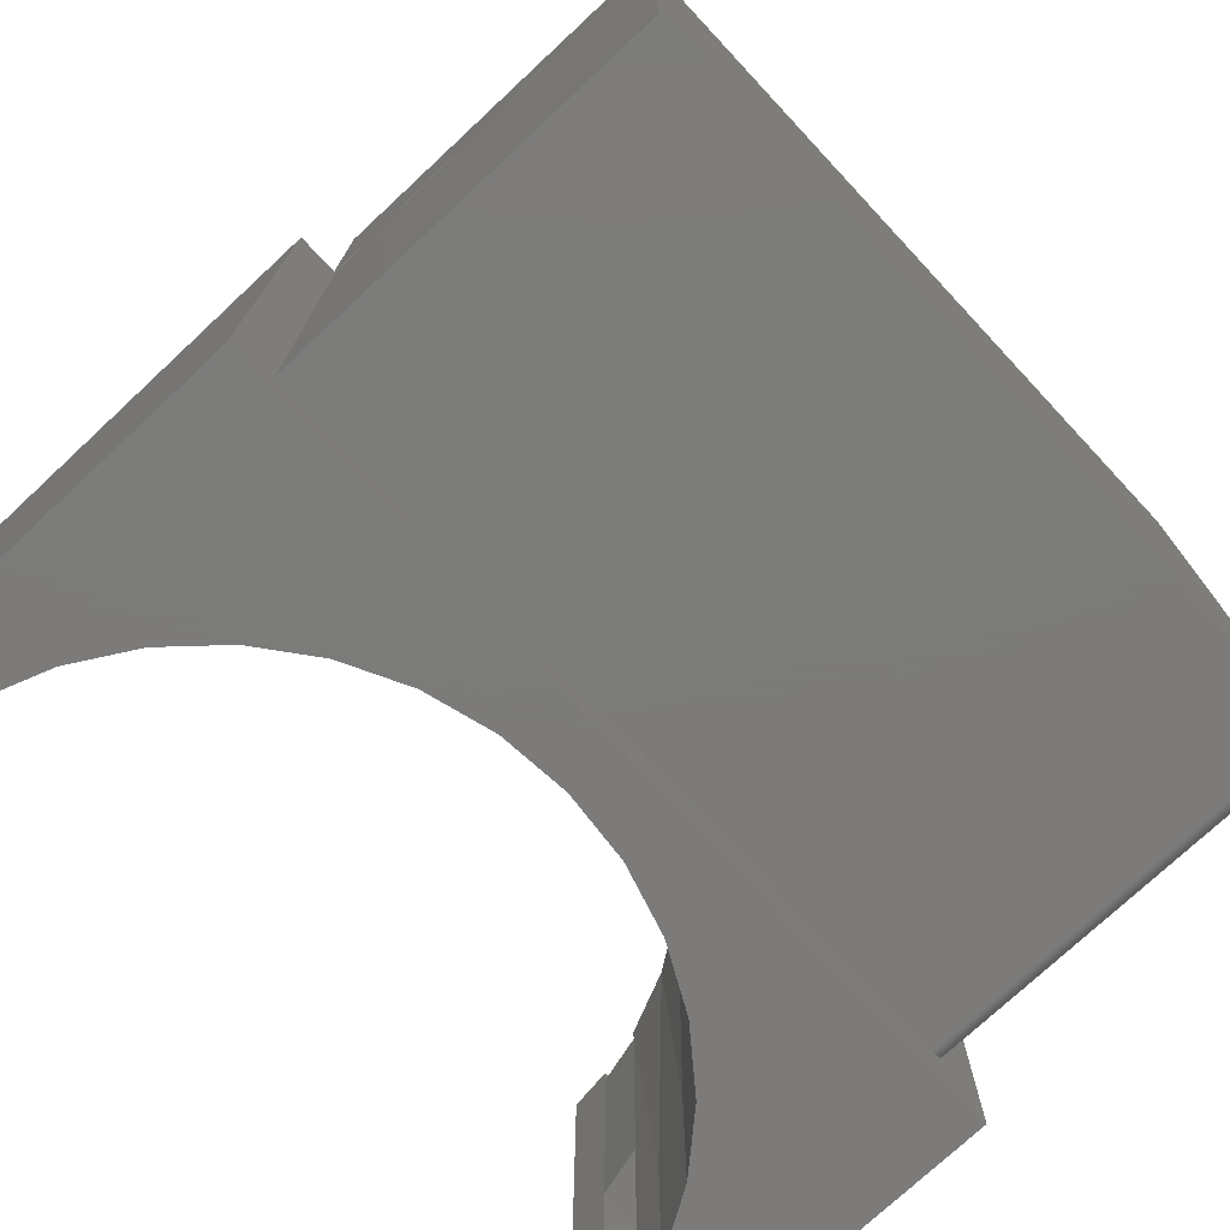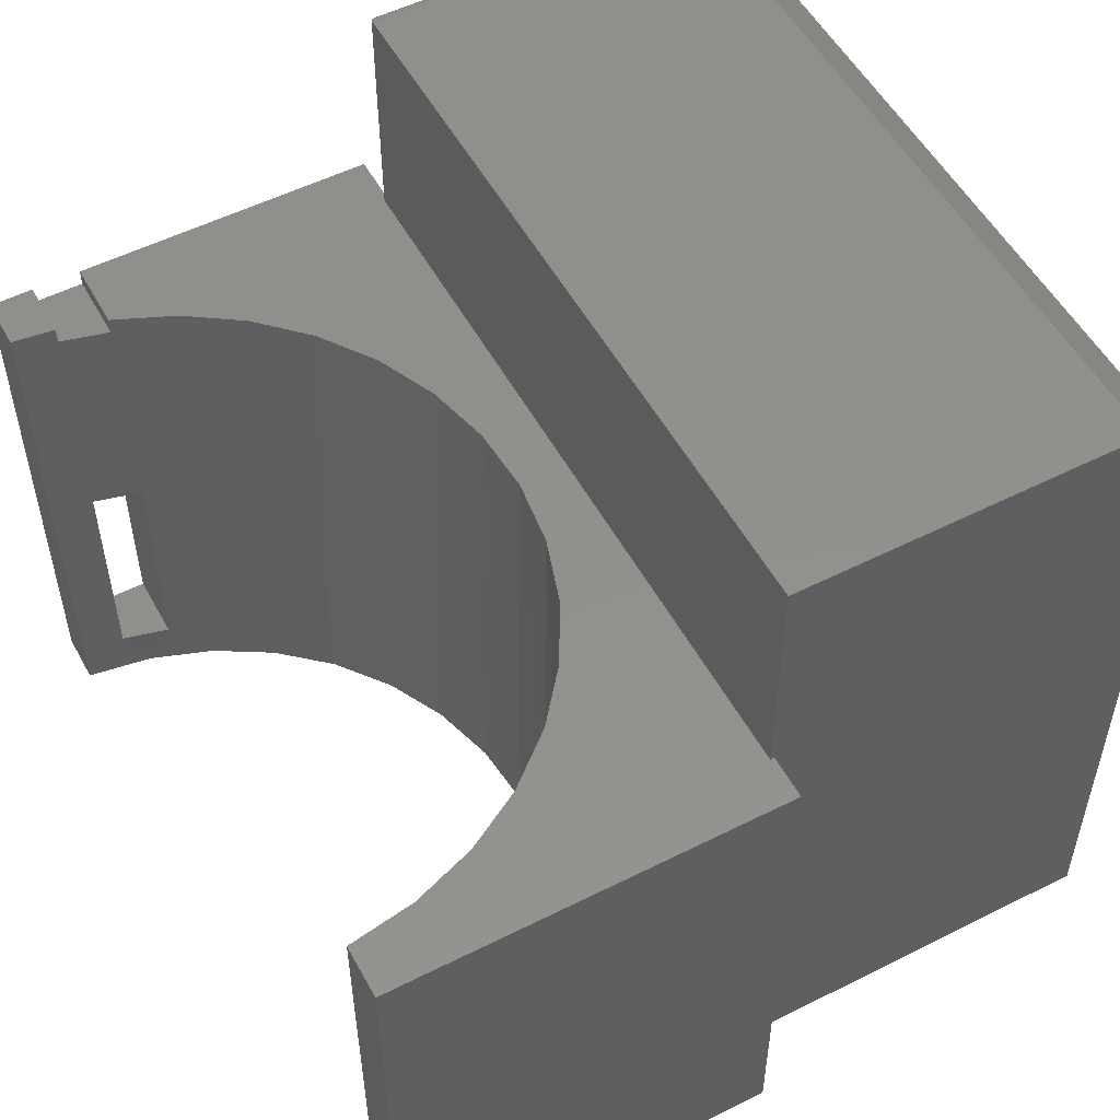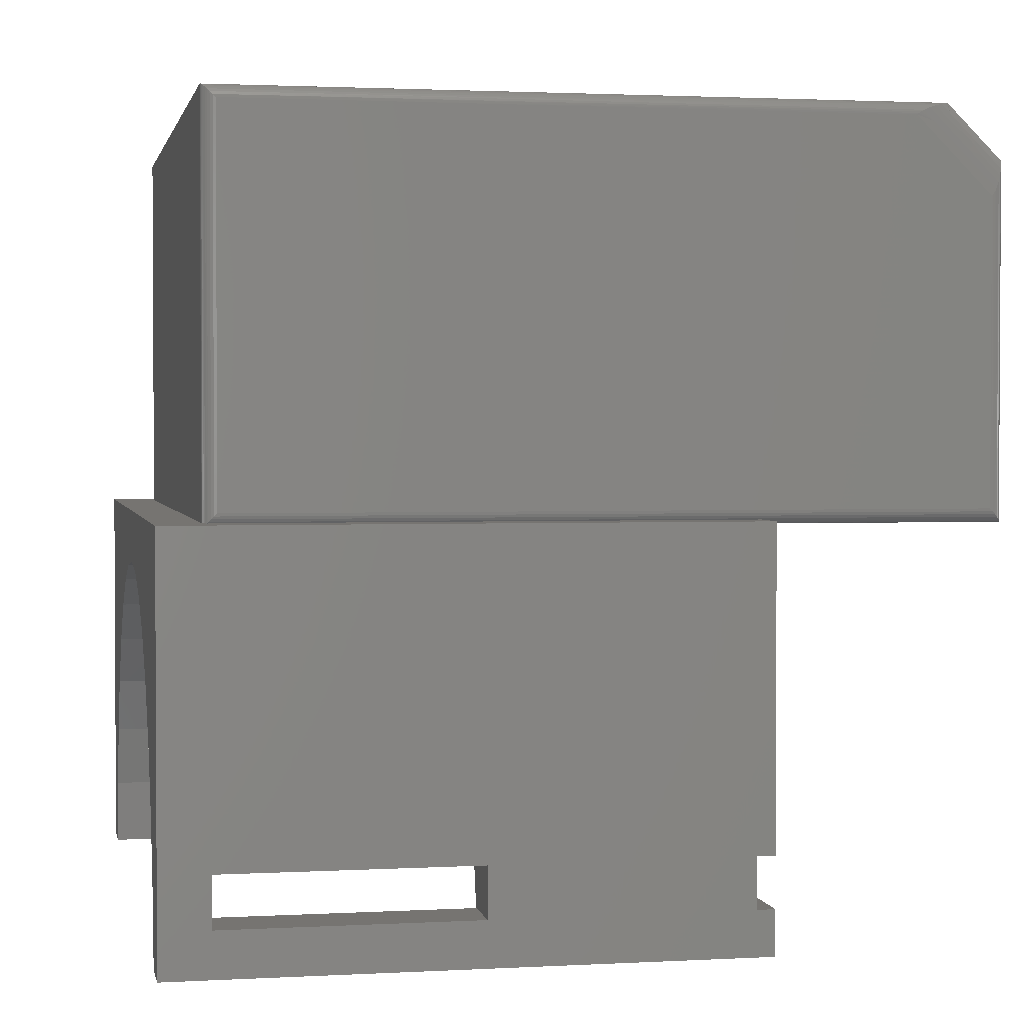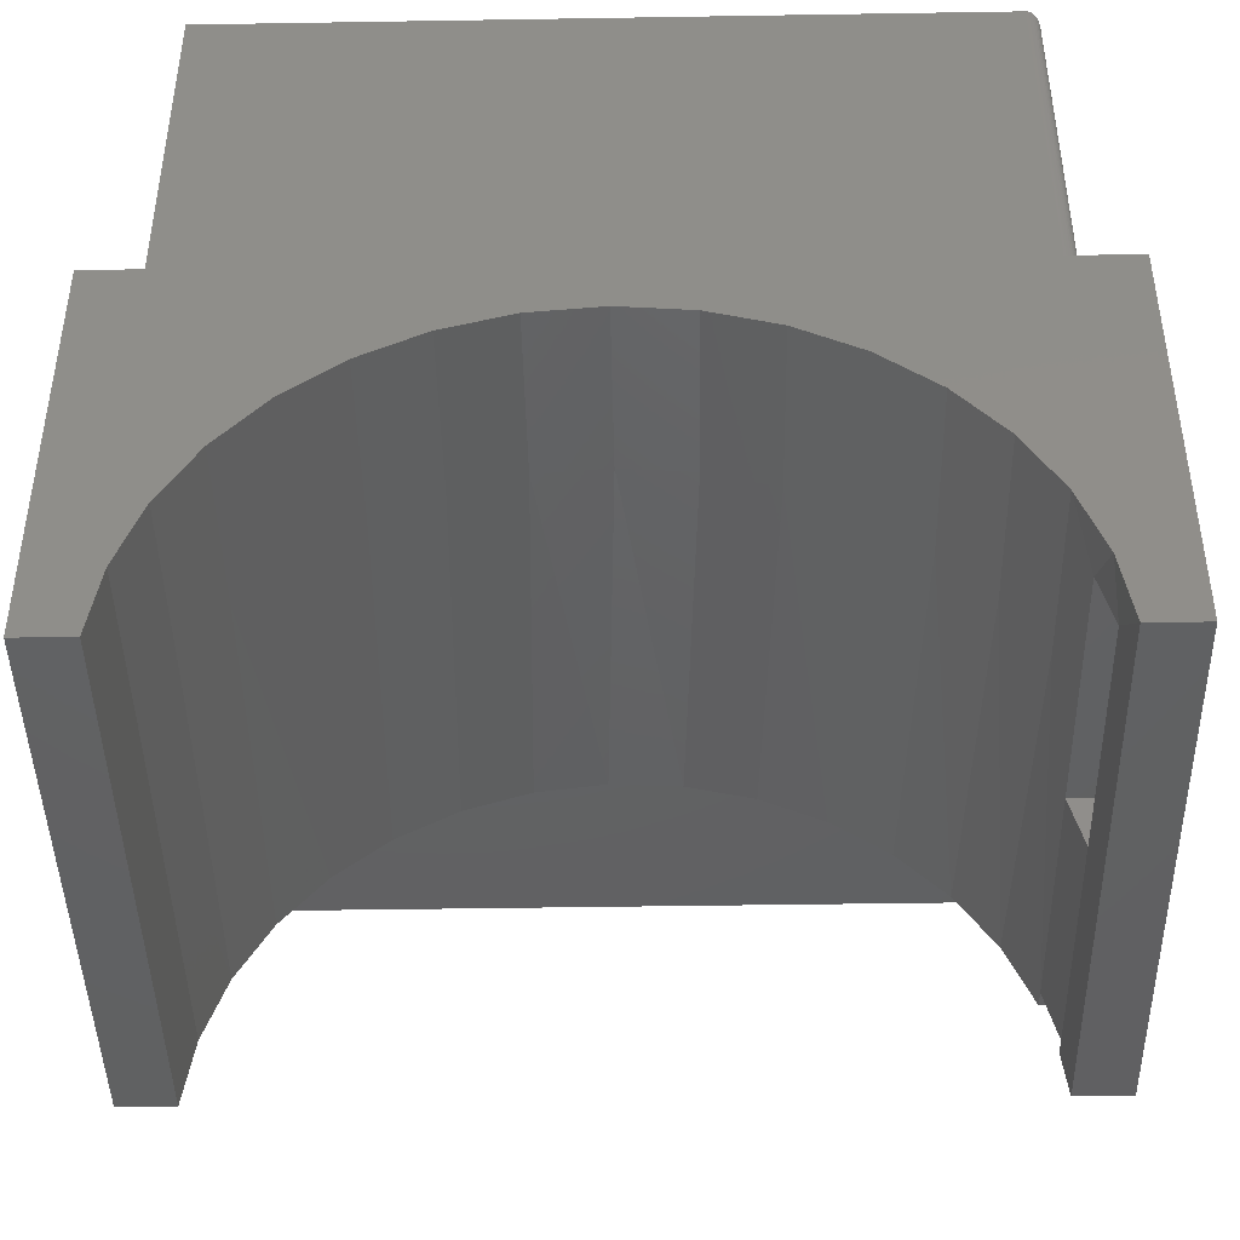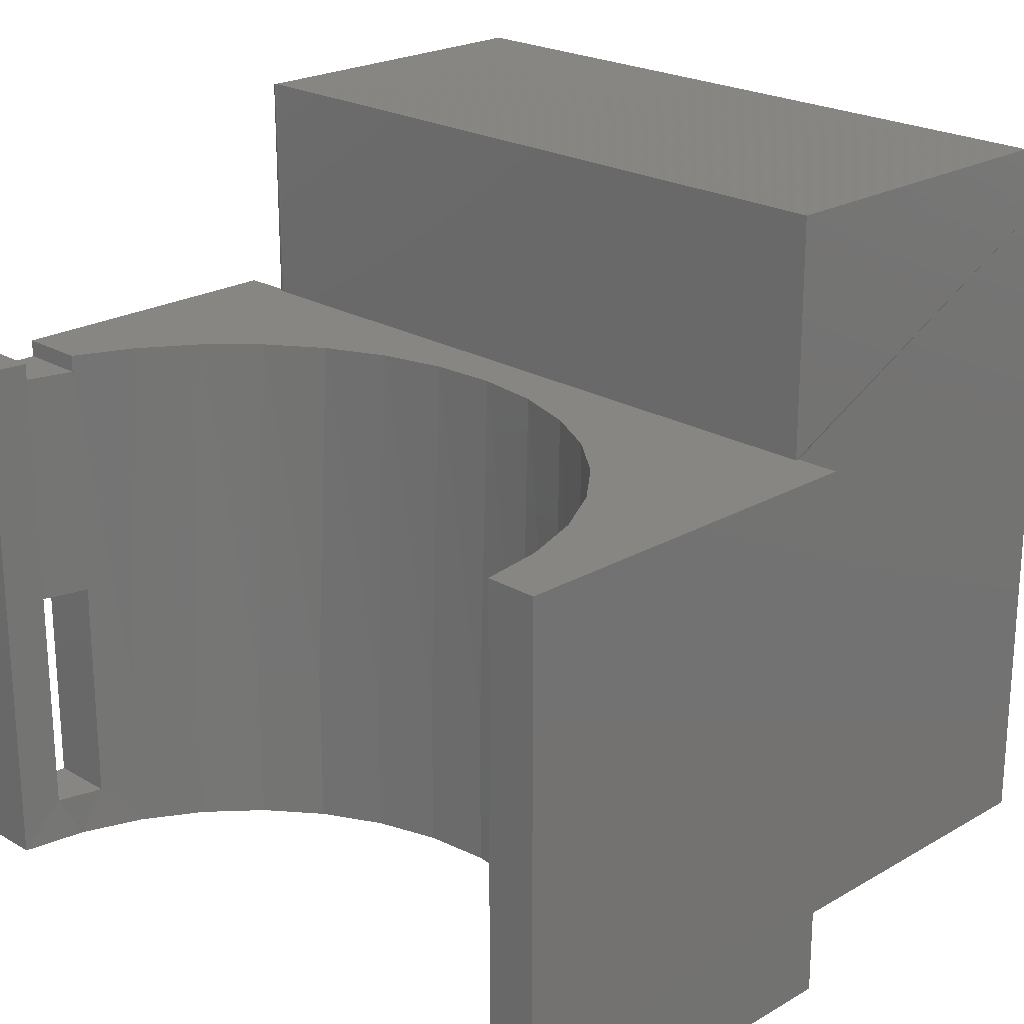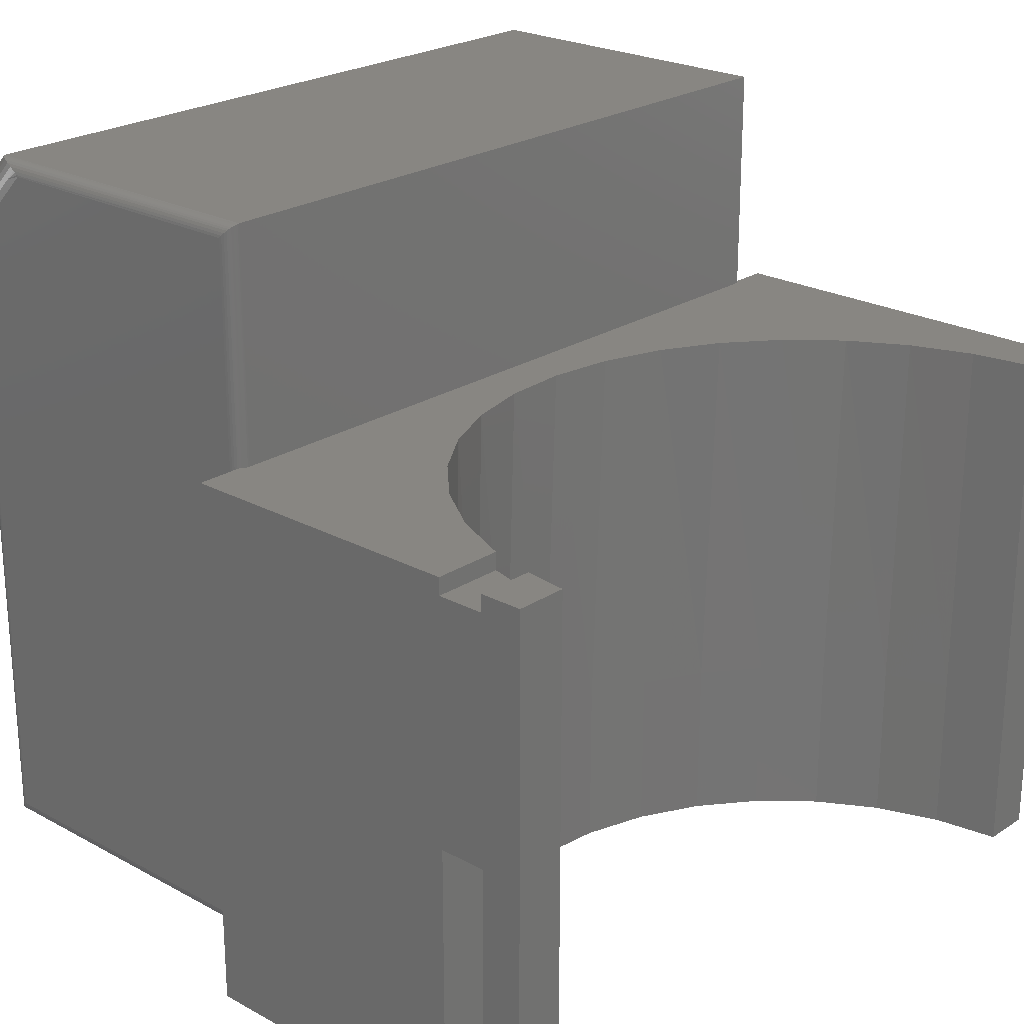
<metadata>
{"format":"stl","ext":"stl","renderer":"f3d","projection":"perspective","resolution":1024,"background":"white","views":[{"elev":-75.1,"azim":-47.0,"up":"+Y"},{"elev":53.4,"azim":-118.3,"up":"+Y"},{"elev":1.9,"azim":78.8,"up":"+Z"},{"elev":-44.0,"azim":1.1,"up":"+Z"},{"elev":22.4,"azim":-134.9,"up":"+Y"},{"elev":23.4,"azim":132.5,"up":"+Y"}]}
</metadata>
<code>
# stl→obj: 166 verts, 332 faces
v 0.75 0.2188 -0.625
v 0.75 0.25 -0.625
v 0.6457 0.2188 -0.625
v 0.6457 0.25 -0.625
v 0.75 0.25 -0.5375
v 0.75 0.2188 -0.5375
v 0.6234 0.25 -0.5375
v 0.6234 0.2188 -0.5375
v 0.6457 -0.2266 -0.625
v 0.6553 0.25 -0.7031
v -0.6368 0.25 -0.5839
v -0.6361 -0.4453 -0.5809
v -0.6553 0.25 -0.7031
v -0.5367 0.25 -0.3654
v -0.5315 -0.4453 -0.358
v -0.5943 -0.4453 -0.4645
v -0.4585 0.25 -0.2735
v -0.4498 -0.4453 -0.2651
v -0.3647 0.25 -0.1975
v -0.3521 -0.4453 -0.1893
v -0.2586 0.25 -0.14
v -0.2419 -0.4453 -0.1331
v -0.1438 0.25 -0.1028
v -0.1231 -0.4453 -0.09853
v -0.02414 0.25 -0.08733
v 1.899e-16 -0.4453 -0.08688
v 0.09636 0.25 -0.09399
v 0.1231 -0.4453 -0.09853
v 0.2136 0.25 -0.1226
v 0.2419 -0.4453 -0.1331
v 0.3236 0.25 -0.1722
v 0.3521 -0.4453 -0.1893
v 0.4227 0.25 -0.2411
v 0.4498 -0.4453 -0.2651
v 0.5075 0.25 -0.3269
v 0.5315 -0.4453 -0.358
v 0.5752 0.25 -0.4269
v 0.5943 -0.4453 -0.4645
v 0.6234 -0.6641 -0.5375
v 0.6361 -0.75 -0.5809
v 0.5943 -0.75 -0.4645
v 0.6234 -0.2266 -0.5375
v 0.6457 -0.6641 -0.625
v 0.6553 -0.75 -0.7031
v -0.1231 -0.75 -0.09853
v 2.237e-16 -0.75 -0.08688
v 0.1231 -0.75 -0.09853
v 0.2419 -0.75 -0.1331
v 0.3521 -0.75 -0.1893
v 0.4498 -0.75 -0.2651
v 0.5315 -0.75 -0.358
v -0.2419 -0.75 -0.1331
v -0.3521 -0.75 -0.1893
v -0.4498 -0.75 -0.2651
v -0.5315 -0.75 -0.358
v -0.5943 -0.75 -0.4645
v -0.6361 -0.75 -0.5809
v -0.6553 -0.75 -0.7031
v -0.5969 0.25 -0.47
v 0.75 0.25 0.007401
v 0.75 -0.75 0.007401
v 0.75 -0.6641 -0.5375
v 0.75 -0.2266 -0.5375
v 0.75 0.25 -0.7031
v 0.75 -0.2266 -0.625
v 0.75 -0.6641 -0.625
v 0.75 -0.75 -0.7031
v -0.75 0.25 -0.7031
v 0.6476 0.25 0
v 0.6514 0.25 0.0003124
v 0.6551 0.25 0.001241
v -0.6719 0.25 0
v -0.75 0.25 0.007401
v -0.6711 0.25 0.007401
v 0.6587 0.25 0.002762
v 0.6619 0.25 0.004834
v 0.6647 0.25 0.007401
v 0.6647 -0.6637 0.007405
v 0.6619 -0.6662 0.007401
v 0.6587 -0.6683 0.007401
v 0.6551 -0.6698 0.007401
v 0.6514 -0.6707 0.007401
v 0.6476 -0.6711 0.007401
v -0.6711 -0.6711 0.007401
v -0.75 -0.75 0.007401
v -0.6711 -0.6711 0.7031
v 0.6476 -0.6711 0.7031
v -0.6711 0.6719 0
v 0.6476 0.6719 0
v 0.6711 -0.6476 0.02344
v 0.6705 -0.6525 0.6845
v 0.6705 -0.6525 0.01858
v 0.6711 -0.6476 0.6797
v 0.6639 -0.6644 0.6965
v 0.6664 -0.6616 0.009469
v 0.669 -0.6571 0.6892
v 0.669 -0.6571 0.0139
v 0.6664 -0.6616 0.6937
v 0.661 -0.6668 0.6989
v 0.6577 -0.6687 0.7008
v 0.656 -0.6695 0.7016
v 0.6542 -0.6701 0.7022
v 0.6524 -0.6706 0.7026
v 0.6505 -0.6709 0.7029
v 0.6711 0.6476 0.02344
v 0.6705 0.6525 0.01858
v 0.6664 0.6616 0.009469
v 0.6639 0.6644 0.006629
v 0.6505 0.6709 0.0001797
v 0.6524 0.6706 0.0004911
v 0.6542 0.6701 0.0009453
v 0.656 0.6695 0.00156
v 0.6577 0.6688 0.002302
v 0.661 0.6668 0.004216
v 0.669 0.6571 0.0139
v -0.6711 0.5773 0.7031
v -0.6711 0.6711 0.6094
v -0.75 -0.75 -0.7031
v 0.6491 0.671 0.6091
v 0.6476 0.6711 0.6094
v 0.6711 0.6476 0.5471
v 0.6709 0.6502 0.5501
v 0.6522 0.6706 0.6072
v 0.6537 0.6703 0.6055
v 0.6556 0.6697 0.6027
v 0.6598 0.6676 0.5941
v 0.6638 0.6645 0.5826
v 0.667 0.6607 0.5711
v 0.6695 0.6559 0.5596
v 0.6704 0.6533 0.5547
v 0.6513 0.6708 0.6079
v 0.6491 0.5771 0.7031
v 0.6476 0.5773 0.7031
v 0.6709 0.5181 0.6823
v 0.6711 0.5151 0.6797
v 0.6704 0.5227 0.6854
v 0.6695 0.5275 0.688
v 0.667 0.539 0.6928
v 0.6638 0.5505 0.6966
v 0.6598 0.562 0.6997
v 0.6556 0.5706 0.7017
v 0.6537 0.5734 0.7023
v 0.6522 0.5751 0.7027
v 0.6513 0.5759 0.7028
v 0.6695 0.6192 0.5963
v 0.667 0.6086 0.6233
v 0.6695 0.5642 0.6513
v 0.6695 0.6376 0.5779
v 0.6695 0.5459 0.6696
v 0.6598 0.6526 0.6092
v 0.6638 0.632 0.6152
v 0.667 0.626 0.6059
v 0.667 0.5912 0.6407
v 0.6638 0.5831 0.664
v 0.667 0.5738 0.658
v 0.6598 0.5771 0.6846
v 0.6598 0.5922 0.6695
v 0.6598 0.6073 0.6544
v 0.6598 0.6224 0.6394
v 0.6598 0.6375 0.6243
v 0.6638 0.5668 0.6803
v 0.667 0.5564 0.6754
v 0.6638 0.6483 0.5989
v 0.667 0.6434 0.5885
v 0.6626 0.618 0.6341
v 0.6626 0.6021 0.65
f 1 2 3
f 3 2 4
f 5 6 7
f 7 6 8
f 6 1 8
f 8 1 3
f 9 3 10
f 3 4 10
f 11 12 13
f 14 15 16
f 15 14 17
f 17 18 15
f 18 17 19
f 19 20 18
f 20 19 21
f 21 22 20
f 22 21 23
f 23 24 22
f 24 23 25
f 25 26 24
f 26 25 27
f 27 28 26
f 28 27 29
f 29 30 28
f 30 29 31
f 31 32 30
f 32 31 33
f 33 34 32
f 34 33 35
f 35 36 34
f 36 35 37
f 37 38 36
f 39 40 41
f 39 41 38
f 39 38 42
f 43 9 10
f 43 10 44
f 43 44 40
f 43 40 39
f 8 3 9
f 8 9 42
f 8 42 38
f 8 38 37
f 8 37 7
f 45 26 46
f 46 26 28
f 46 28 47
f 47 28 30
f 47 30 48
f 48 30 32
f 48 32 49
f 49 32 34
f 49 34 50
f 50 34 36
f 50 36 51
f 51 36 38
f 51 38 41
f 26 45 24
f 24 45 52
f 24 52 22
f 22 52 53
f 22 53 20
f 20 53 54
f 20 54 18
f 18 54 55
f 18 55 15
f 15 55 56
f 15 56 16
f 16 56 57
f 16 57 12
f 12 57 58
f 12 58 13
f 14 16 59
f 59 16 12
f 59 12 11
f 60 61 62
f 60 62 63
f 60 63 6
f 60 6 5
f 64 2 1
f 64 1 65
f 64 65 66
f 64 66 67
f 6 63 1
f 1 63 65
f 62 61 66
f 66 61 67
f 59 11 68
f 11 13 68
f 5 7 37
f 5 37 35
f 5 35 69
f 5 69 70
f 5 70 71
f 69 35 33
f 69 33 31
f 69 31 29
f 69 29 27
f 69 27 25
f 69 25 72
f 73 74 72
f 73 72 25
f 73 25 23
f 73 23 21
f 73 21 19
f 73 19 17
f 73 17 14
f 73 14 59
f 73 59 68
f 60 5 71
f 60 71 75
f 60 75 76
f 60 76 77
f 10 4 64
f 64 4 2
f 66 65 43
f 43 65 9
f 65 63 9
f 9 63 42
f 63 62 42
f 42 62 39
f 62 66 39
f 39 66 43
f 61 60 77
f 61 77 78
f 61 78 79
f 61 79 80
f 61 80 81
f 61 81 82
f 61 82 83
f 61 83 84
f 61 84 85
f 74 73 84
f 84 73 85
f 86 84 87
f 87 84 83
f 72 88 69
f 69 88 89
f 90 91 92
f 90 93 91
f 78 94 79
f 78 95 94
f 92 91 96
f 92 96 97
f 97 96 98
f 97 98 95
f 95 98 94
f 94 99 79
f 80 79 99
f 99 100 80
f 81 80 100
f 81 100 101
f 101 102 103
f 81 101 103
f 81 103 82
f 87 83 104
f 104 83 82
f 104 82 103
f 105 92 106
f 105 90 92
f 78 107 95
f 78 77 107
f 77 108 107
f 77 76 108
f 69 109 70
f 69 89 109
f 109 110 111
f 70 109 111
f 70 111 112
f 70 112 71
f 71 112 113
f 71 113 75
f 75 113 114
f 75 114 76
f 76 114 108
f 95 107 115
f 95 115 97
f 97 115 106
f 97 106 92
f 116 117 88
f 116 88 72
f 116 72 74
f 116 74 84
f 116 84 86
f 67 40 44
f 67 41 40
f 118 57 56
f 118 58 57
f 85 118 56
f 85 56 55
f 85 55 54
f 85 54 53
f 85 53 52
f 85 52 45
f 85 45 46
f 85 46 61
f 61 46 47
f 61 47 48
f 61 48 49
f 61 49 50
f 61 50 51
f 61 51 41
f 61 41 67
f 85 73 118
f 118 73 68
f 10 64 44
f 44 64 67
f 68 13 118
f 118 13 58
f 89 119 109
f 89 120 119
f 121 106 122
f 121 105 106
f 110 123 124
f 110 124 111
f 111 124 125
f 111 125 112
f 113 112 125
f 125 126 113
f 113 126 114
f 114 126 127
f 114 127 108
f 107 108 127
f 127 128 107
f 115 107 128
f 128 129 115
f 115 129 130
f 115 130 106
f 106 130 122
f 123 110 131
f 131 110 109
f 131 109 119
f 87 132 133
f 87 104 132
f 93 134 91
f 93 135 134
f 91 134 136
f 91 136 137
f 91 137 96
f 96 137 138
f 96 138 98
f 98 138 139
f 98 139 94
f 99 94 139
f 139 140 99
f 100 99 140
f 140 141 100
f 100 141 101
f 101 141 142
f 101 142 102
f 102 142 143
f 102 143 103
f 104 103 143
f 132 104 143
f 132 143 144
f 86 87 116
f 116 87 133
f 120 89 117
f 117 89 88
f 93 90 135
f 135 90 105
f 135 105 121
f 133 120 116
f 116 120 117
f 145 146 147
f 121 122 148
f 149 136 134
f 125 150 126
f 148 122 130
f 151 146 152
f 146 145 152
f 153 154 155
f 147 153 155
f 133 156 157
f 133 157 158
f 133 158 159
f 133 159 160
f 133 160 150
f 133 150 125
f 133 125 124
f 133 124 123
f 133 123 131
f 133 131 119
f 133 119 120
f 156 133 132
f 156 132 144
f 156 144 143
f 156 143 142
f 156 142 141
f 156 141 140
f 135 121 148
f 135 148 145
f 135 145 147
f 135 147 149
f 135 149 134
f 156 140 161
f 161 140 139
f 161 139 162
f 162 139 138
f 162 138 149
f 149 138 137
f 149 137 136
f 126 150 127
f 127 150 163
f 127 163 128
f 128 163 164
f 128 164 129
f 129 164 148
f 129 148 130
f 150 160 163
f 163 160 151
f 163 151 164
f 164 151 152
f 164 152 148
f 148 152 145
f 160 159 151
f 151 159 165
f 151 165 146
f 159 158 165
f 165 158 166
f 165 166 146
f 146 166 153
f 146 153 147
f 158 157 166
f 166 157 154
f 166 154 153
f 157 156 154
f 154 156 161
f 154 161 155
f 155 161 162
f 155 162 147
f 147 162 149

</code>
